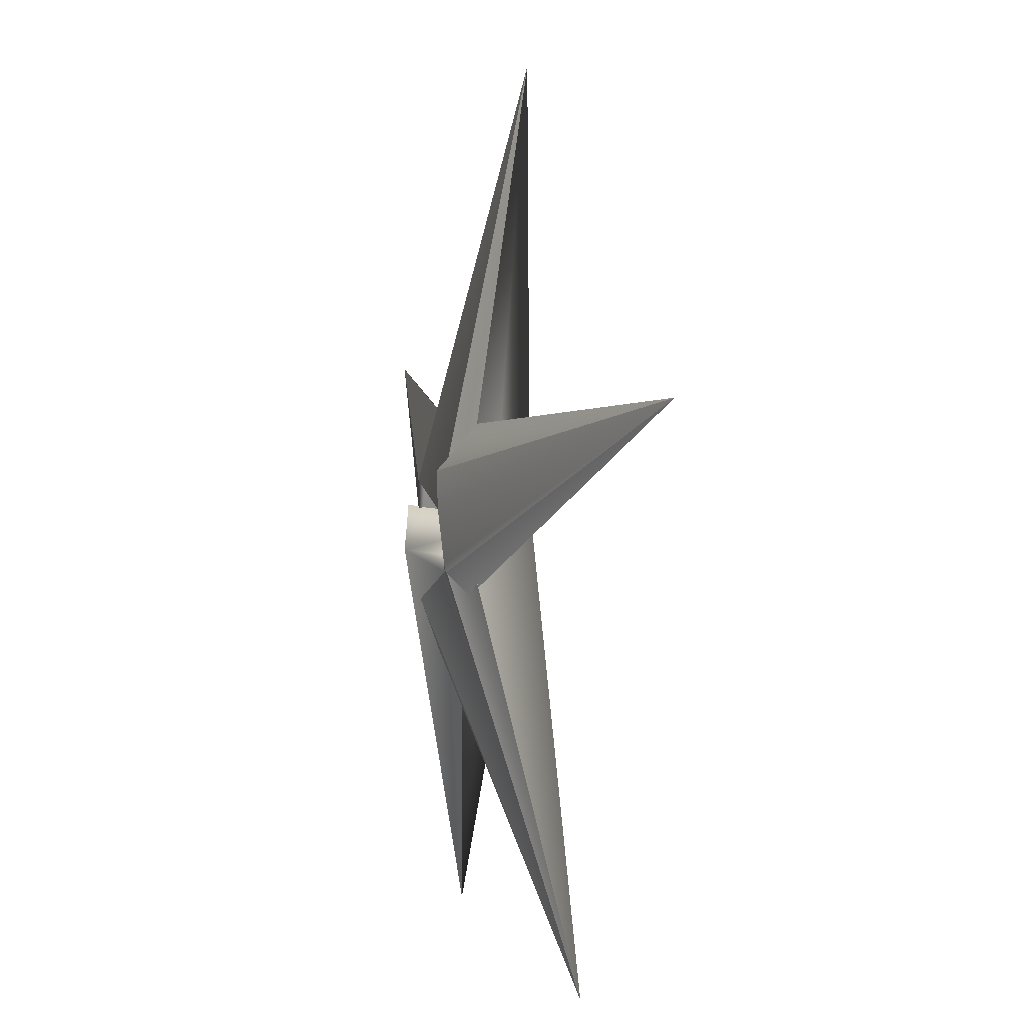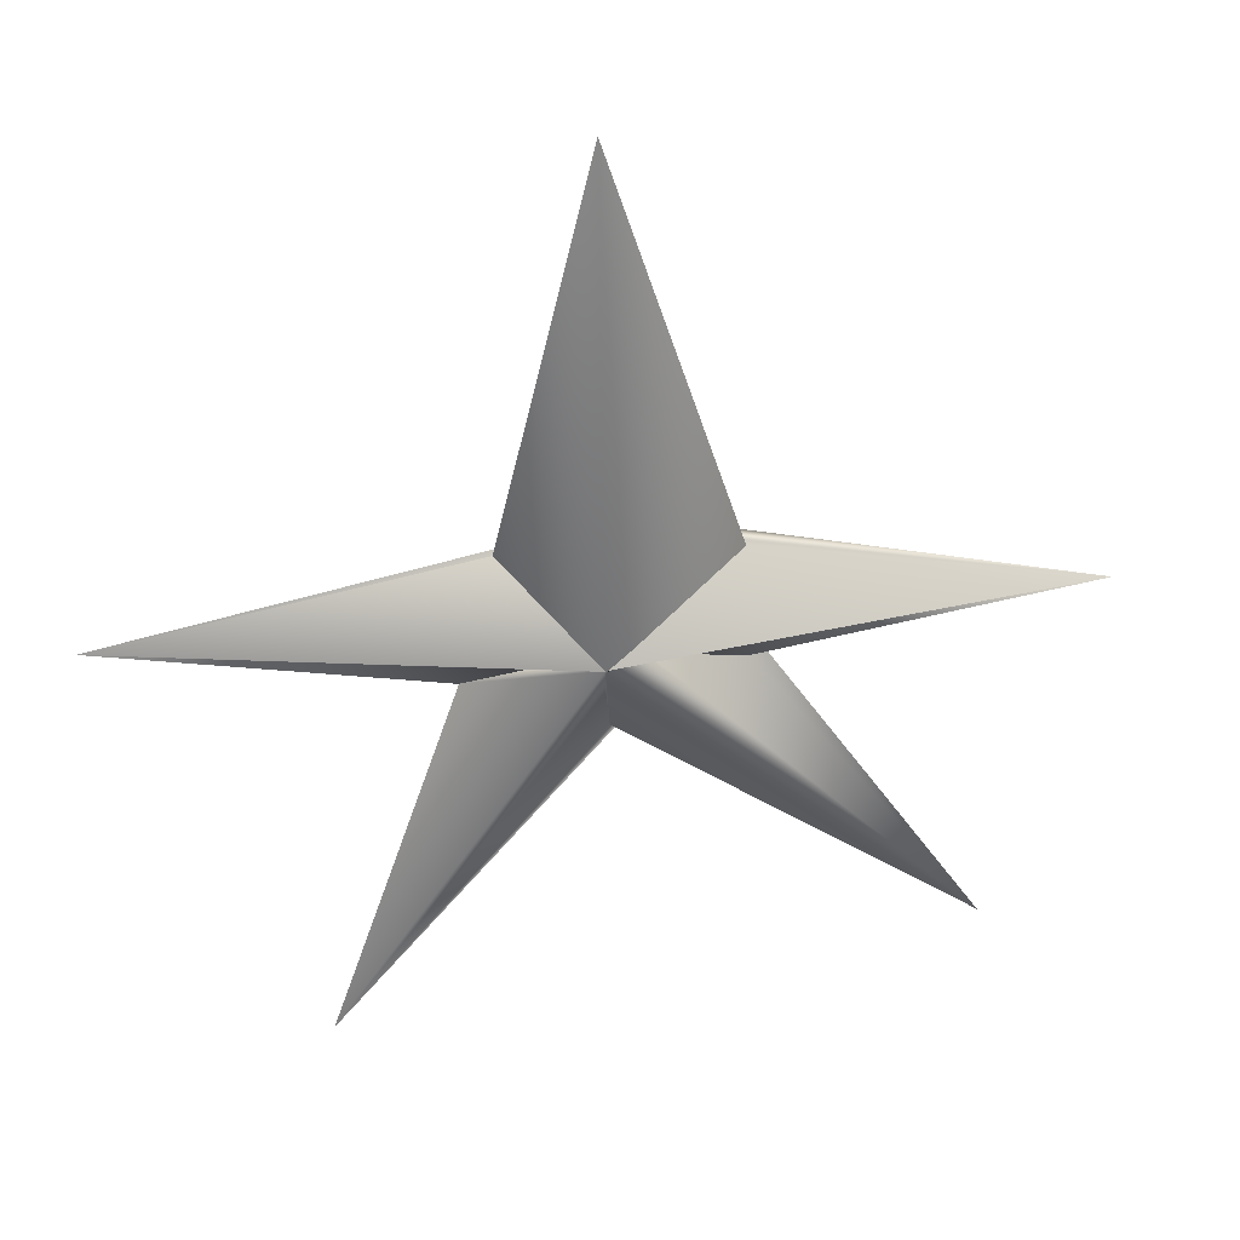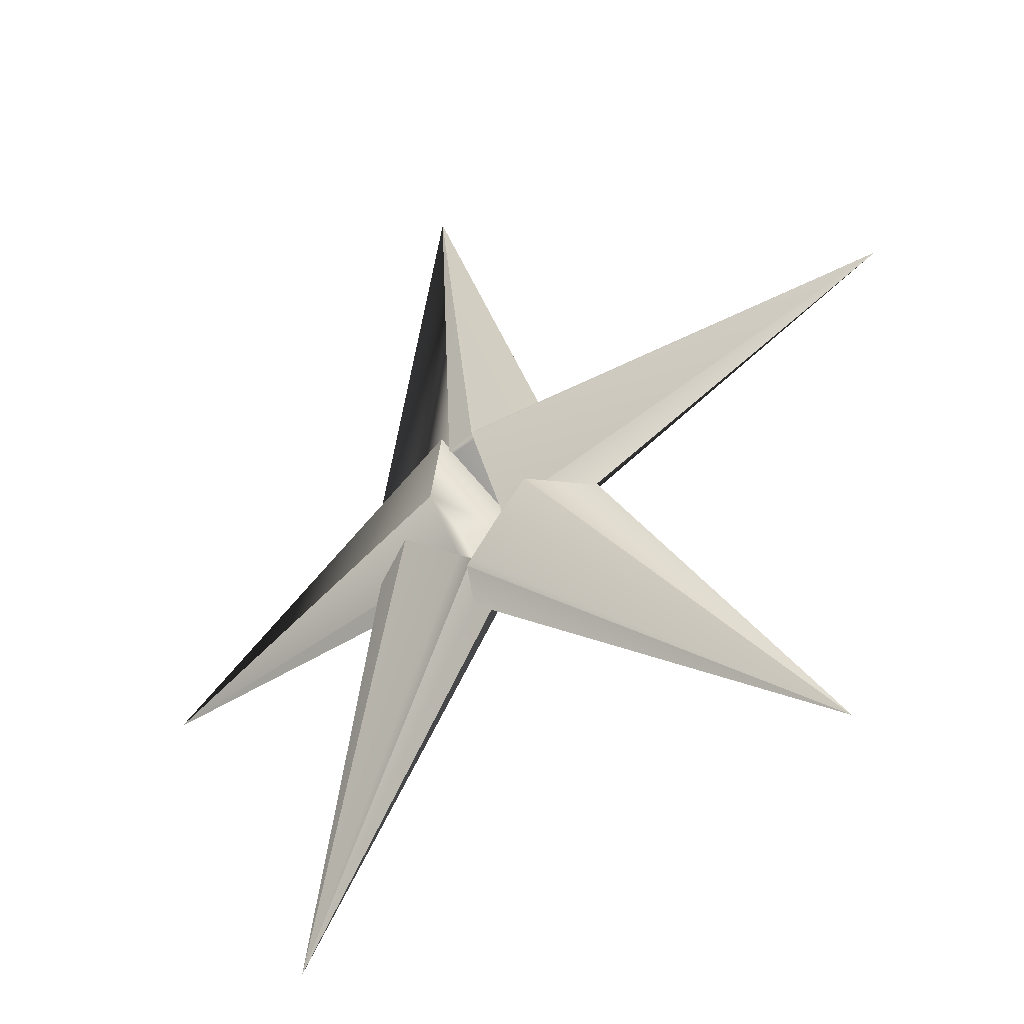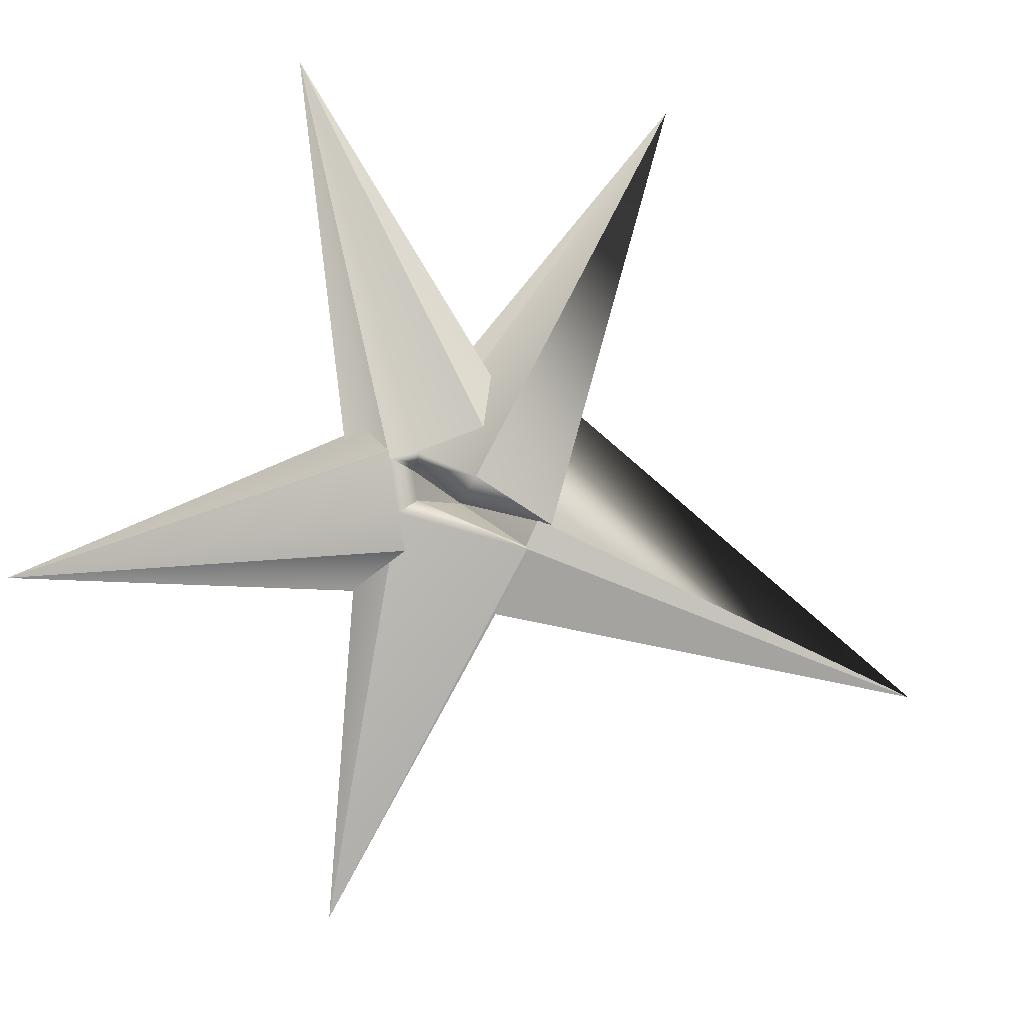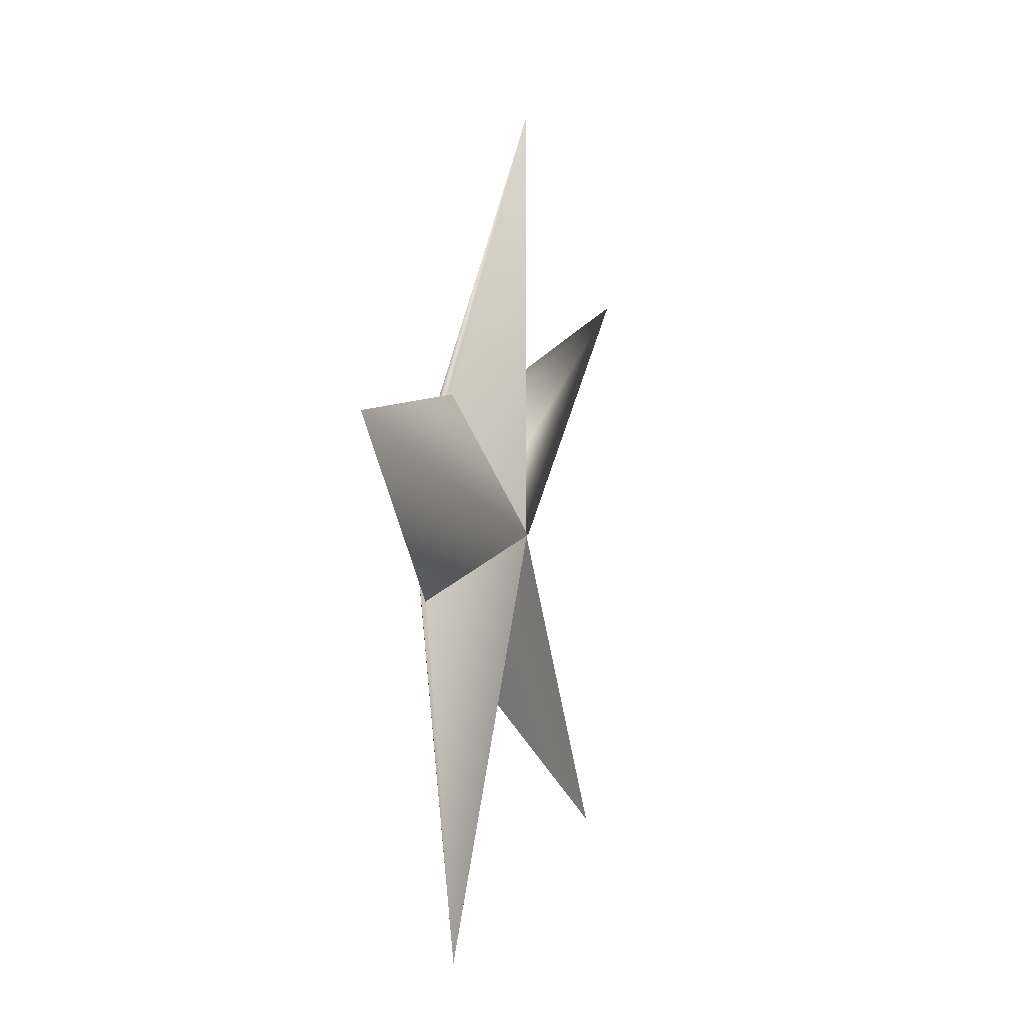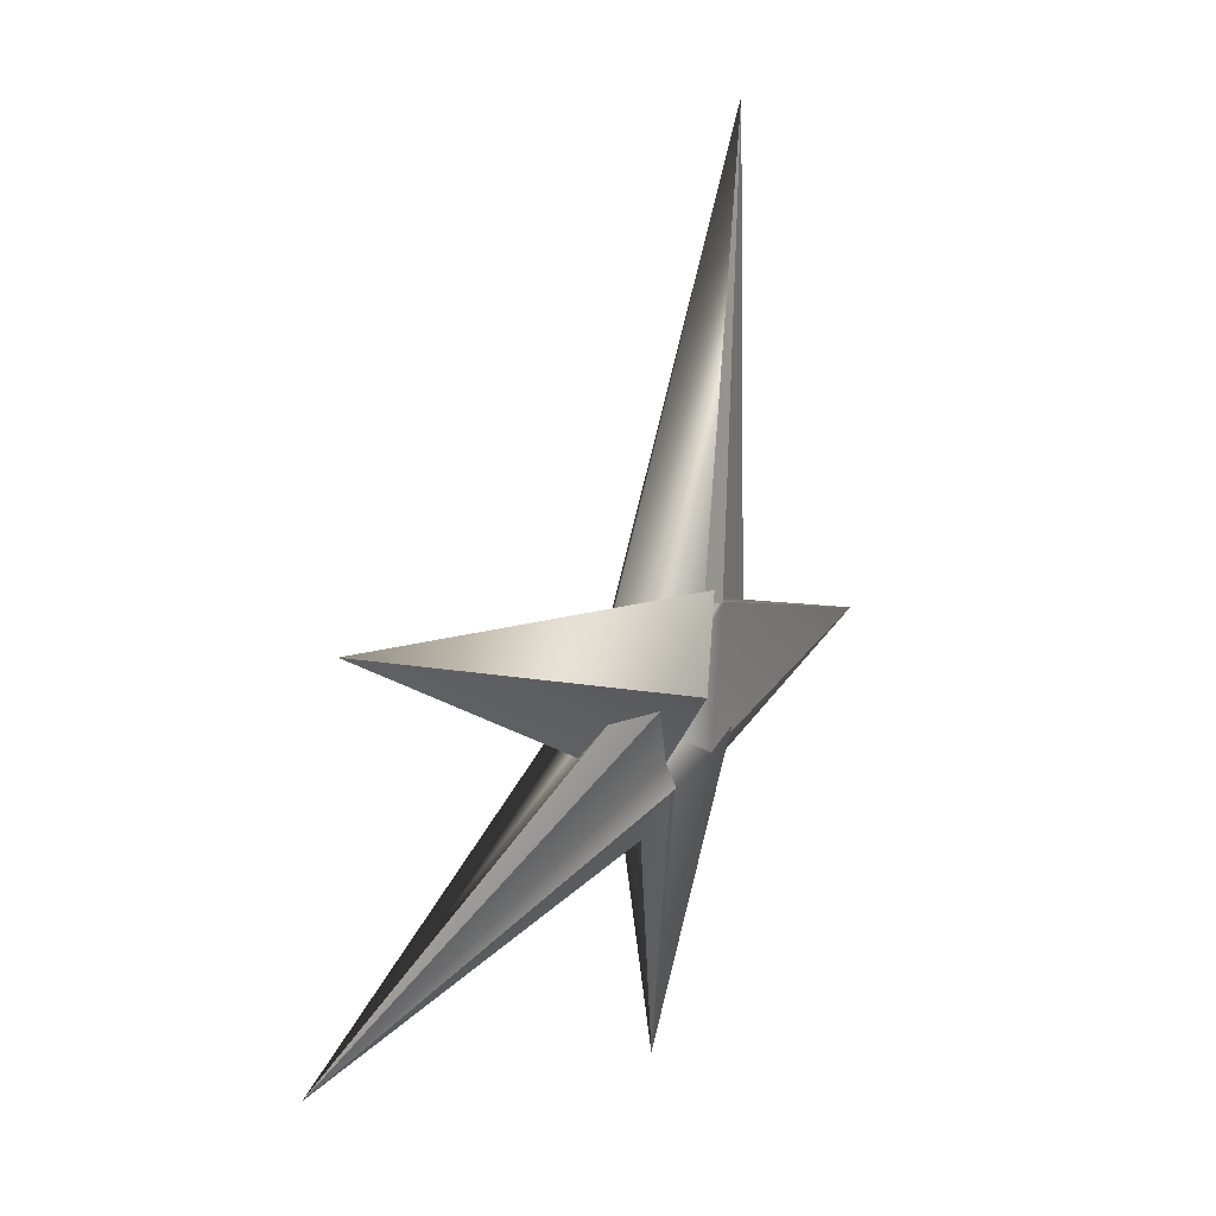
<metadata>
{"format":"obj","ext":"obj","renderer":"f3d","projection":"perspective","resolution":1024,"background":"white","views":[{"elev":-68.1,"azim":-122.1,"up":"+Y"},{"elev":52.1,"azim":-35.0,"up":"+Y"},{"elev":-55.1,"azim":-169.2,"up":"+Y"},{"elev":-58.5,"azim":61.5,"up":"+Z"},{"elev":79.8,"azim":-113.0,"up":"+Y"},{"elev":0.0,"azim":91.7,"up":"+Y"}]}
</metadata>
<code>
g default
v 0.07493 -0.2969 8.41
v 0.9492 -0.09951 8.323
v 0.5091 2.303 7.743
v 0.5415 -0.4429 7.898
v 0.4846 0.04888 7.865
v 2.33 -0.2277 9.359
v 0.4904 -0.01053 7.965
v 1.536 -2.113 9.611
v 0.07209 -0.2975 8.41
v 0.3682 -0.4582 8.33
v 0.7211 -0.4971 8.111
v -0.01109 -0.4568 8.133
v 0.07621 -0.2948 8.401
v -1.955 -0.02892 7.11
v -1.45 -2.369 8.181
v -0.09132 -0.01053 7.725
v -0.0915 -0.009913 7.724
v 0.9029 -0.5504 8.34
v 0.4509 -0.01053 7.913
v 0.2493 -1.099 8.186
v 0.1756 -0.7014 8.253
v 0.2985 -0.6726 8.208
v 0.07958 -0.2993 8.4
v 0.4223 -0.7453 8.087
v 0.3098 -0.003373 7.826
v 0.3432 -0.8659 8.04
v 0.1504 -0.7108 7.878
v 0.01019 -0.5917 7.78
v 0.2663 0.01293 7.814
v 0.3567 -1.042 8.208
v 0.3694 -0.8853 8.067
v -0.365 -0.714 7.801
v 0.8775 -0.6995 8.472
v 0.3083 -0.01053 7.826
v 0.3006 -0.01053 7.86
v 0.07511 -0.297 8.404
v 0.1152 -0.5847 8.156
v -0.3588 -0.7194 7.803
v 0.4502 0.009441 7.91
v 0.4328 -0.01053 7.933
v 0.2213 -0.6673 8.254
g pCone23
f 1 2 3
f 4 5 6
f 21 9 41
f 9 10 41
f 10 22 41
f 11 8 24
f 41 22 26
f 22 24 26
f 8 26 24
f 25 34 14
f 14 34 27
f 27 34 37
f 34 35 37
f 35 36 37
f 16 1 17
f 17 1 3
f 18 8 11
f 8 9 20
f 20 9 21
f 6 24 4
f 5 4 39
f 39 4 19
f 19 4 40
f 40 4 23
f 23 4 22
f 22 4 24
f 12 13 37
f 13 41 37
f 31 15 26
f 28 27 15
f 15 27 26
f 26 27 41
f 27 37 41
f 25 14 29
f 30 15 31
f 15 13 32
f 32 13 12
f 18 33 8
f 9 8 10
f 10 8 33
f 3 19 34
f 2 1 7
f 16 35 1
f 34 19 35
f 19 40 35
f 7 1 40
f 1 35 40
f 32 38 15
f 28 15 38
f 3 2 19
f 7 39 2
f 2 39 19
f 22 10 23
f 23 10 6
f 10 33 6
f 20 30 8
f 8 30 26
f 26 30 31
f 29 14 17
f 35 16 36
f 17 14 16
f 36 16 14
f 30 20 15
f 41 13 21
f 13 15 21
f 15 20 21
f 14 27 38
f 27 28 38
f 5 39 6
f 39 7 6
f 40 23 7
f 7 23 6
f 24 6 33 18 11
f 17 3 29
f 3 34 29
f 34 25 29
f 38 32 14
f 37 36 12
f 36 14 12
f 14 32 12

</code>
